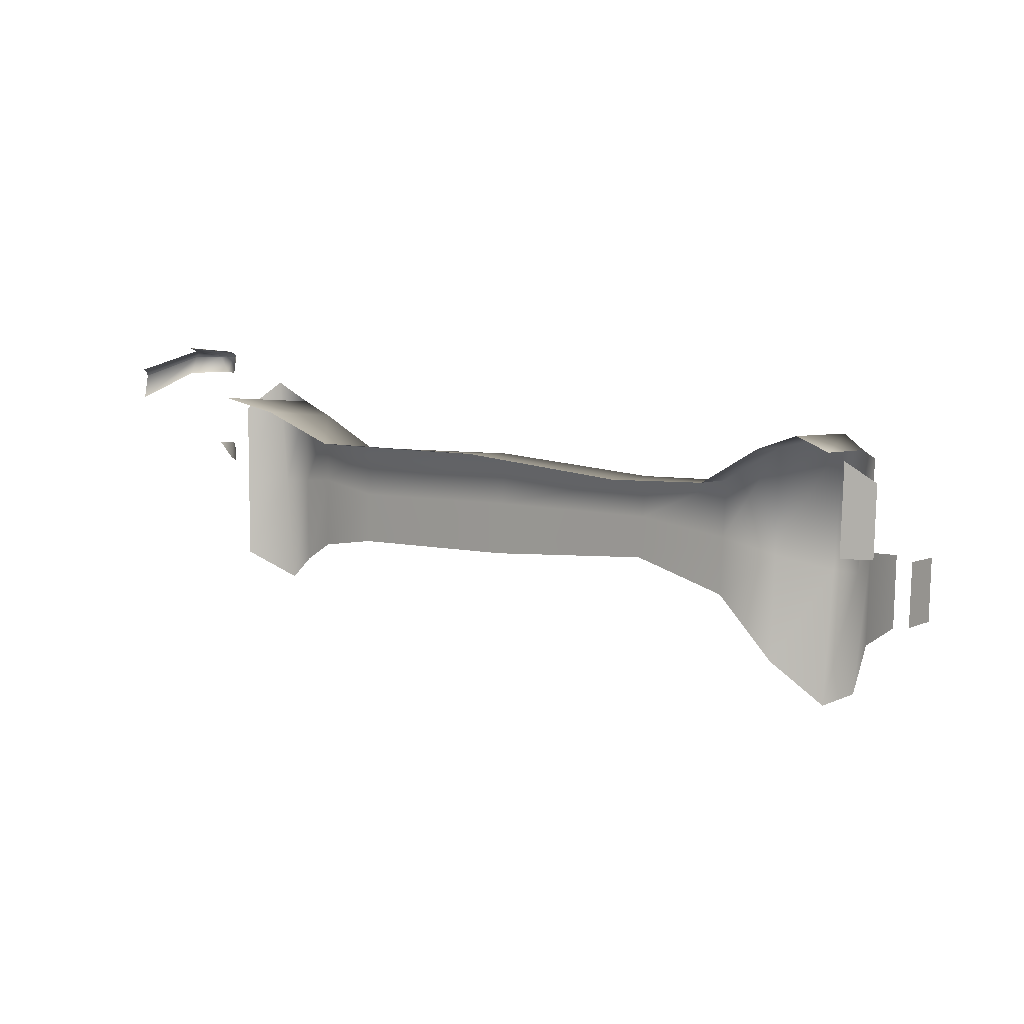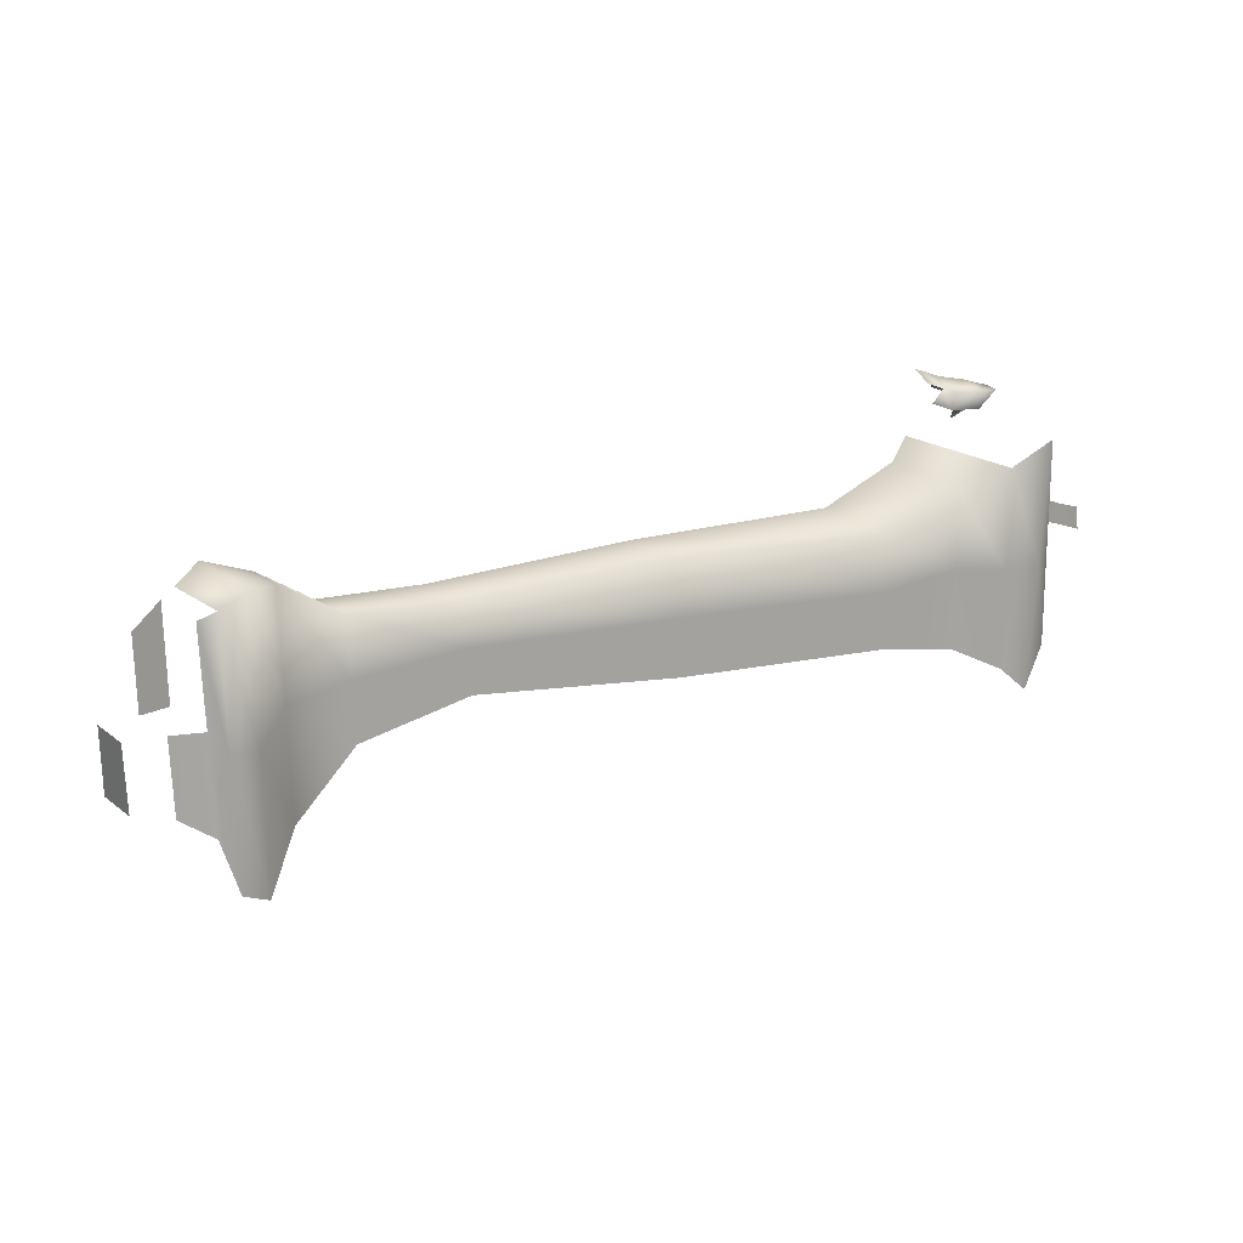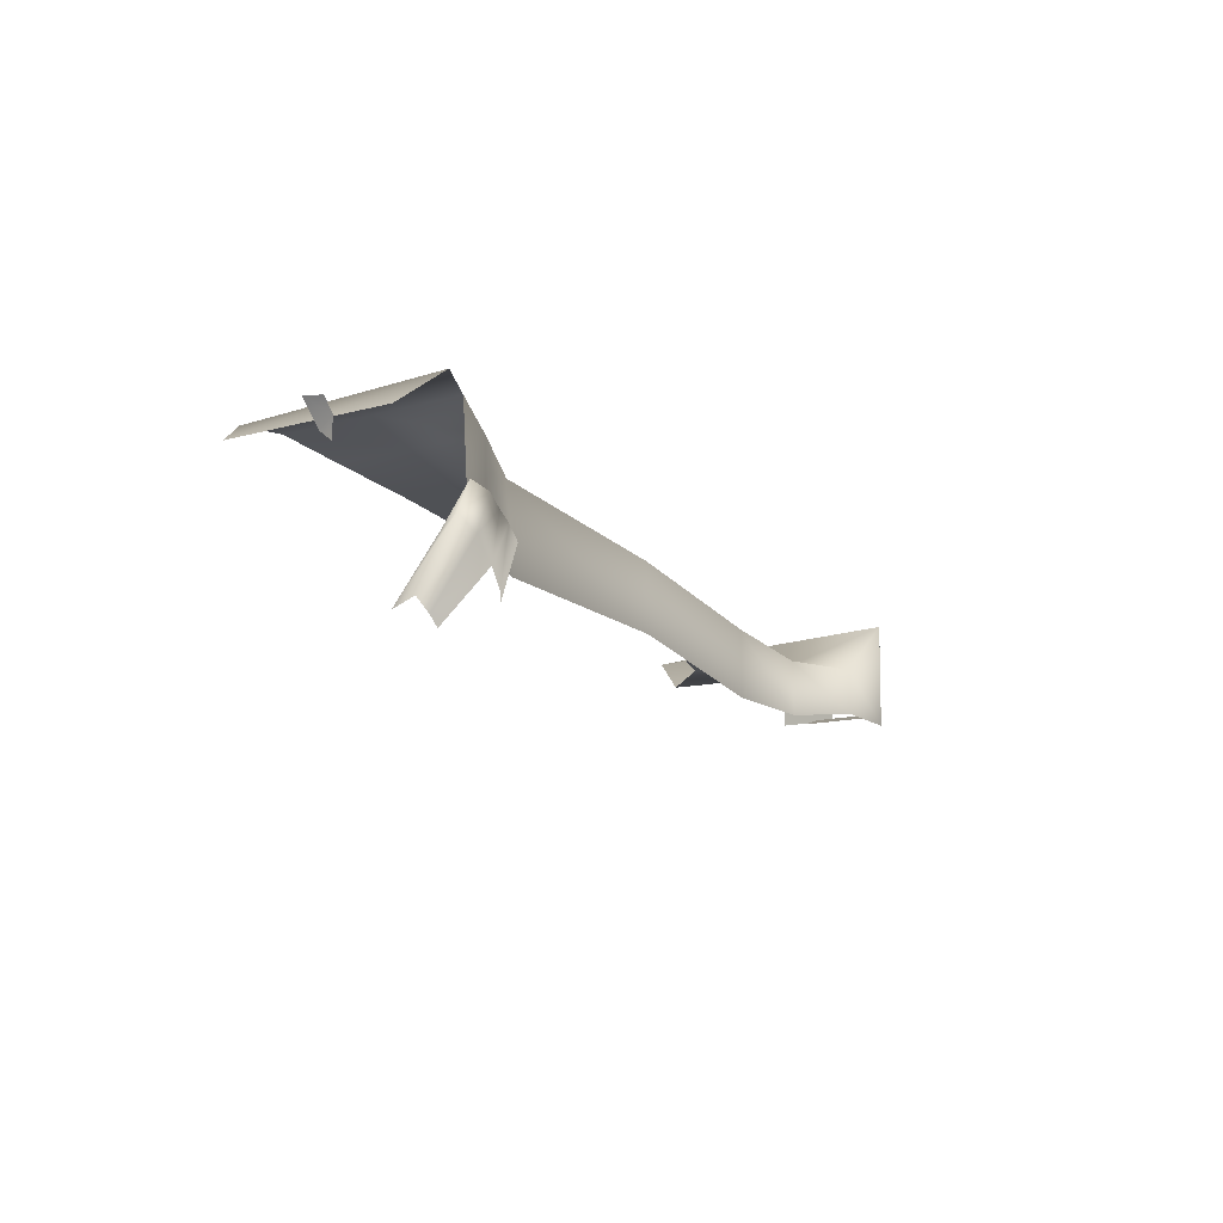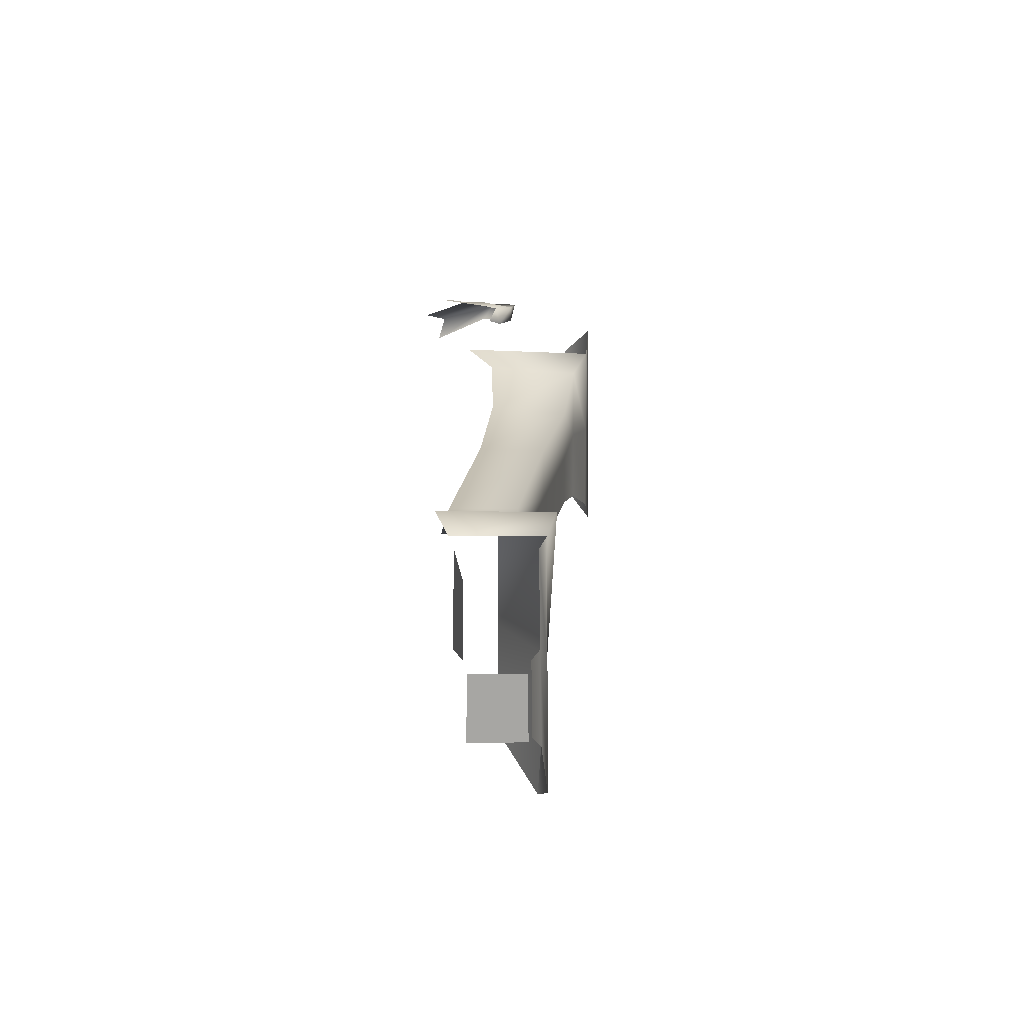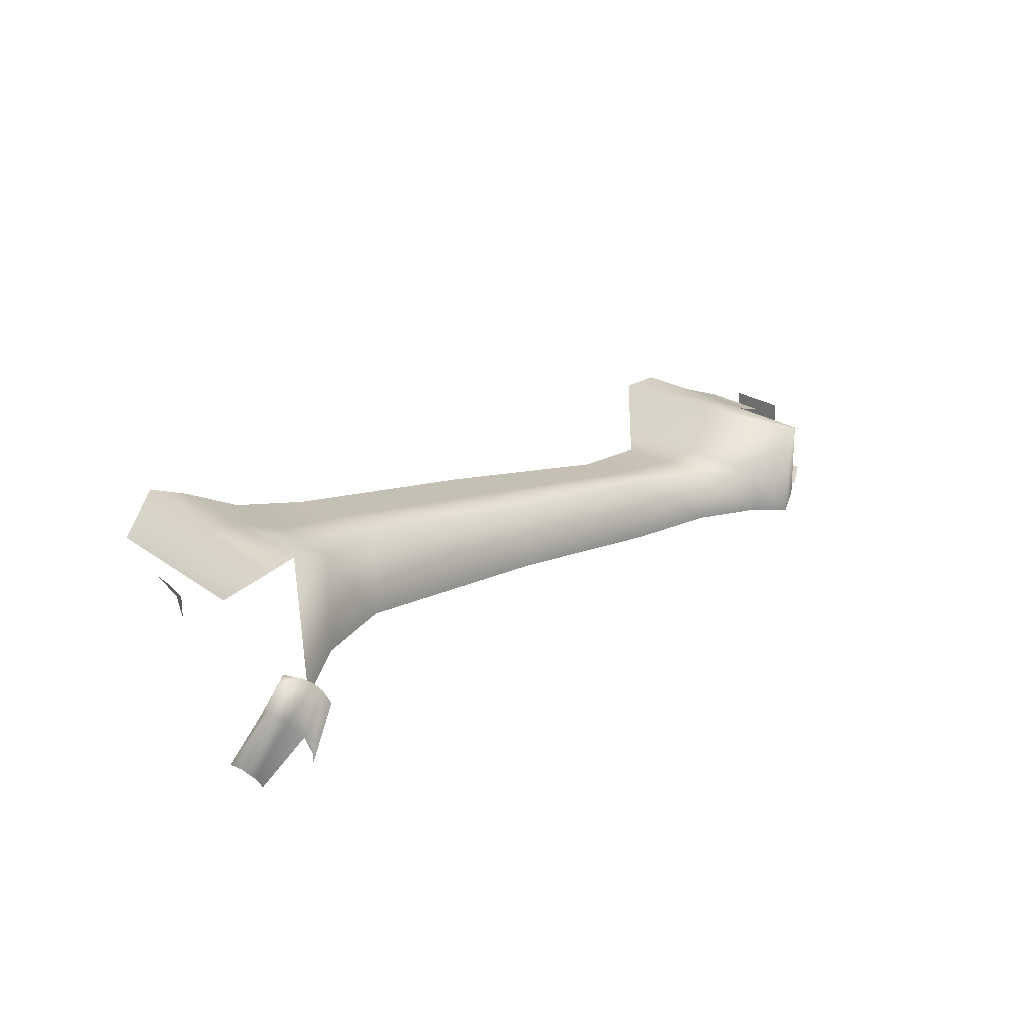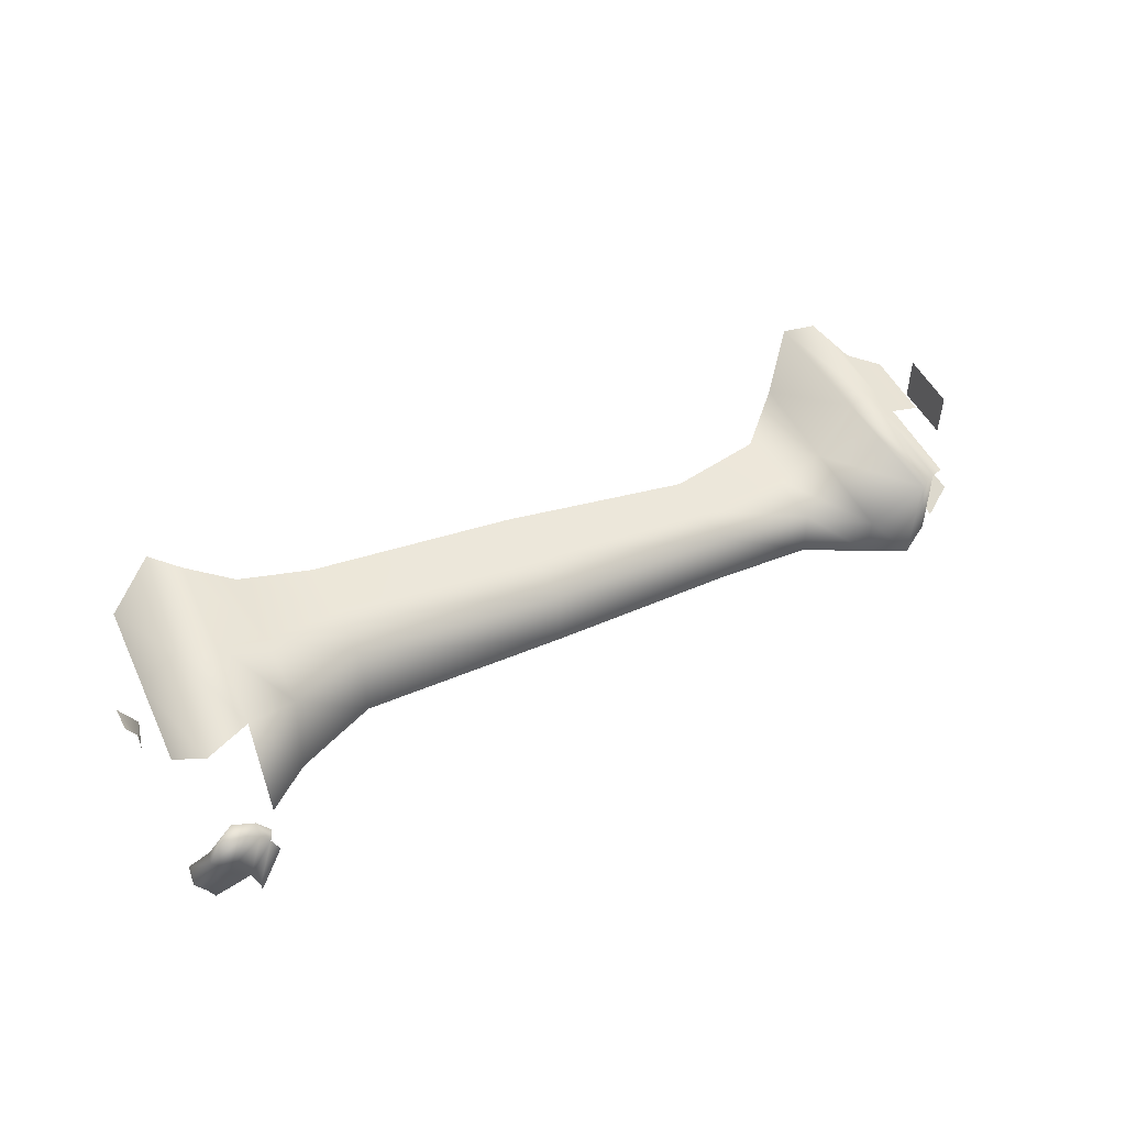
<metadata>
{"format":"obj","ext":"obj","renderer":"f3d","projection":"perspective","resolution":1024,"background":"white","views":[{"elev":4.5,"azim":-146.7,"up":"+Y"},{"elev":16.0,"azim":-33.1,"up":"+Y"},{"elev":-11.5,"azim":124.8,"up":"+Z"},{"elev":13.9,"azim":-90.8,"up":"+Y"},{"elev":24.0,"azim":139.3,"up":"+Z"},{"elev":52.5,"azim":155.0,"up":"+Z"}]}
</metadata>
<code>
v -0.1834 1.445 -0.1196
v -0.1833 1.445 -0.1252
v -0.1849 1.44 -0.1218
v -0.1811 1.444 -0.1161
v -0.1809 1.439 -0.1154
v -0.1847 1.46 -0.1607
v -0.1841 1.466 -0.1588
v -0.2008 1.47 -0.1607
v -0.2074 1.472 -0.1479
v -0.2059 1.469 -0.1435
v -0.2026 1.467 -0.1401
v -0.2061 1.474 -0.1451
v -0.199 1.472 -0.1363
v -0.2024 1.472 -0.139
v -0.406 1.448 -0.131
v -0.4063 1.448 -0.1534
v -0.4099 1.446 -0.152
v -0.41 1.446 -0.1329
v -0.3999 1.452 -0.1285
v -0.3991 1.452 -0.1564
v -0.3881 1.449 -0.142
v -0.3876 1.449 -0.1542
v -0.3725 1.44 -0.141
v -0.3729 1.44 -0.1557
v -0.3462 1.44 -0.1366
v -0.3462 1.44 -0.1544
v -0.2953 1.444 -0.1284
v -0.2953 1.445 -0.1464
v -0.2402 1.444 -0.1201
v -0.2402 1.446 -0.1426
v -0.2206 1.454 -0.1164
v -0.2192 1.456 -0.1427
v -0.2077 1.458 -0.1117
v -0.2087 1.46 -0.1503
v -0.1958 1.464 -0.1104
v -0.1885 1.456 -0.118
v -0.1885 1.457 -0.1507
v -0.1824 1.445 -0.1418
v -0.1887 1.409 -0.1179
v -0.201 1.401 -0.1103
v -0.2083 1.407 -0.1116
v -0.2199 1.413 -0.1163
v -0.239 1.415 -0.12
v -0.2932 1.415 -0.1283
v -0.3441 1.418 -0.1365
v -0.3708 1.41 -0.1409
v -0.386 1.394 -0.142
v -0.3966 1.382 -0.1326
v -0.404 1.385 -0.1305
v -0.4081 1.398 -0.1321
v -0.1981 1.468 -0.133
v -0.1869 1.468 -0.162
v -0.1884 1.468 -0.1646
v -0.1992 1.475 -0.1589
v -0.1992 1.475 -0.1563
v -0.1976 1.474 -0.1515
v -0.1935 1.474 -0.1461
v -0.2016 1.467 -0.1599
v -0.1891 1.472 -0.1422
v -0.1899 1.467 -0.1453
v -0.1967 1.468 -0.1364
v -0.1926 1.473 -0.1349
v -0.2044 1.473 -0.1415
v -0.43 1.408 -0.1775
v -0.423 1.408 -0.1754
v -0.4219 1.43 -0.1753
v -0.4225 1.43 -0.1556
v -0.4157 1.424 -0.16
v -0.4144 1.423 -0.1644
v -0.4176 1.441 -0.1499
v -0.4161 1.404 -0.1344
v -0.426 1.406 -0.1492
v -0.4258 1.406 -0.1355
v -0.3871 1.421 -0.142
v -0.3982 1.417 -0.1306
v -0.3717 1.425 -0.141
v -0.3452 1.429 -0.1365
v -0.2943 1.43 -0.1283
v -0.2396 1.43 -0.1201
v -0.2203 1.433 -0.1164
v -0.208 1.433 -0.1117
v -0.1984 1.433 -0.1104
v -0.405 1.417 -0.1307
v -0.409 1.422 -0.1325
v -0.1886 1.433 -0.1179
v -0.4091 1.422 -0.1523
v -0.4169 1.422 -0.1347
v -0.417 1.422 -0.1501
v -0.4264 1.422 -0.1358
v -0.4265 1.422 -0.149
f 1 2 3
f 13 14 11
f 19 20 16 15
f 21 22 20 19
f 23 24 22 21
f 25 26 24 23
f 27 28 26 25
f 29 30 28 27
f 31 32 30 29
f 33 34 32 31
f 5 4 1 3
f 56 57 52 53
f 57 59 7 52
f 59 60 6 7
f 62 61 60 59
f 13 62 59 57
f 14 13 57 56
f 63 14 56 55
f 12 63 55 54
f 11 14 63 10
f 13 11 61 62
f 47 74 75 48
f 74 21 19 75
f 46 76 74 47
f 76 23 21 74
f 45 77 76 46
f 77 25 23 76
f 44 78 77 45
f 78 27 25 77
f 43 79 78 44
f 79 29 27 78
f 42 80 79 43
f 80 31 29 79
f 41 81 80 42
f 81 33 31 80
f 40 82 81 41
f 82 35 33 81
f 15 83 75 19
f 83 49 48 75
f 49 83 84 50
f 83 15 18 84
f 39 85 82 40
f 85 36 35 82
f 50 84 87 71
f 17 86 88 70
f 90 72 73 89
l 68 69
l 66 69
l 64 65
l 16 17
l 65 66
l 36 37
l 37 38
l 8 58
l 8 9
l 67 68
l 88 90
l 71 73
l 9 12

</code>
